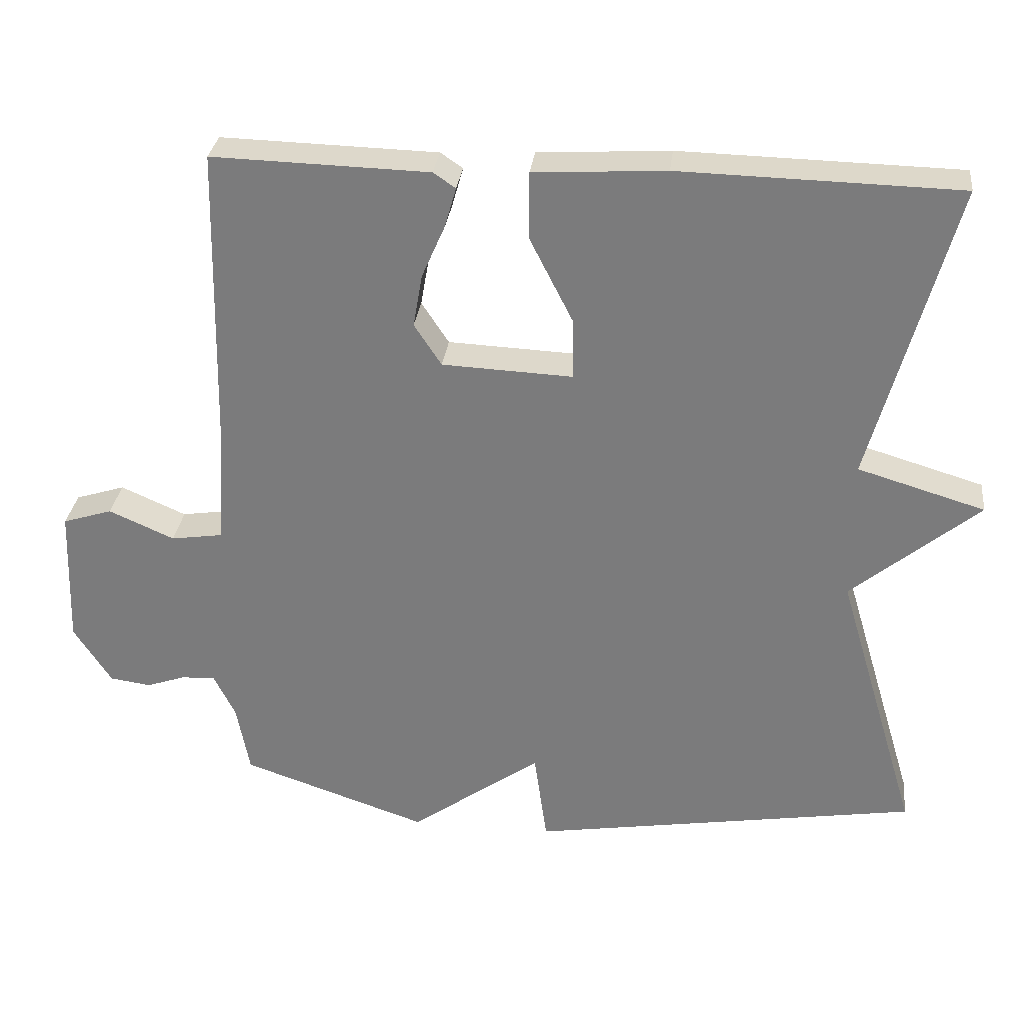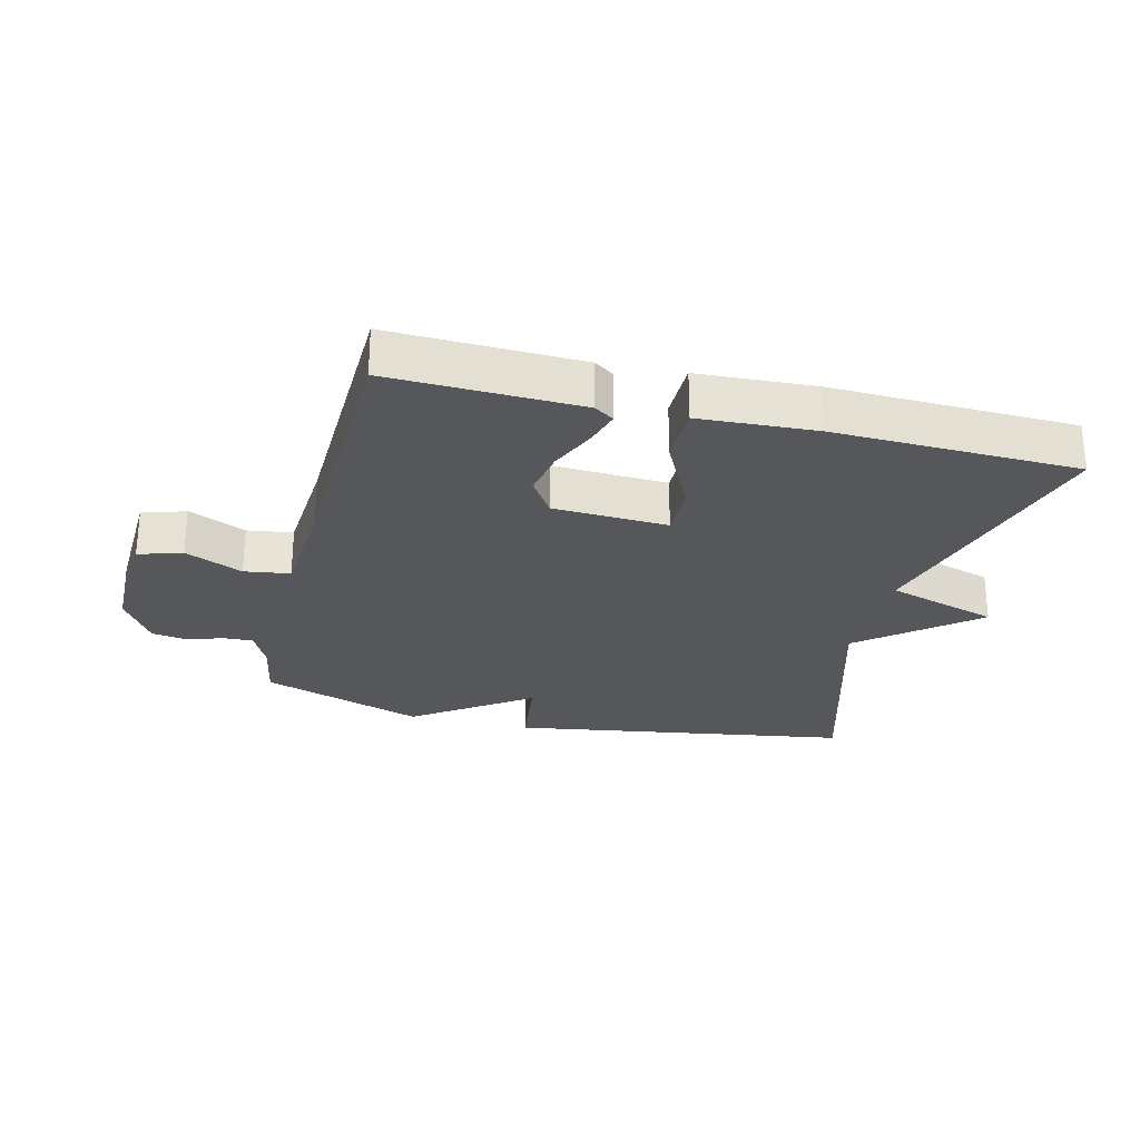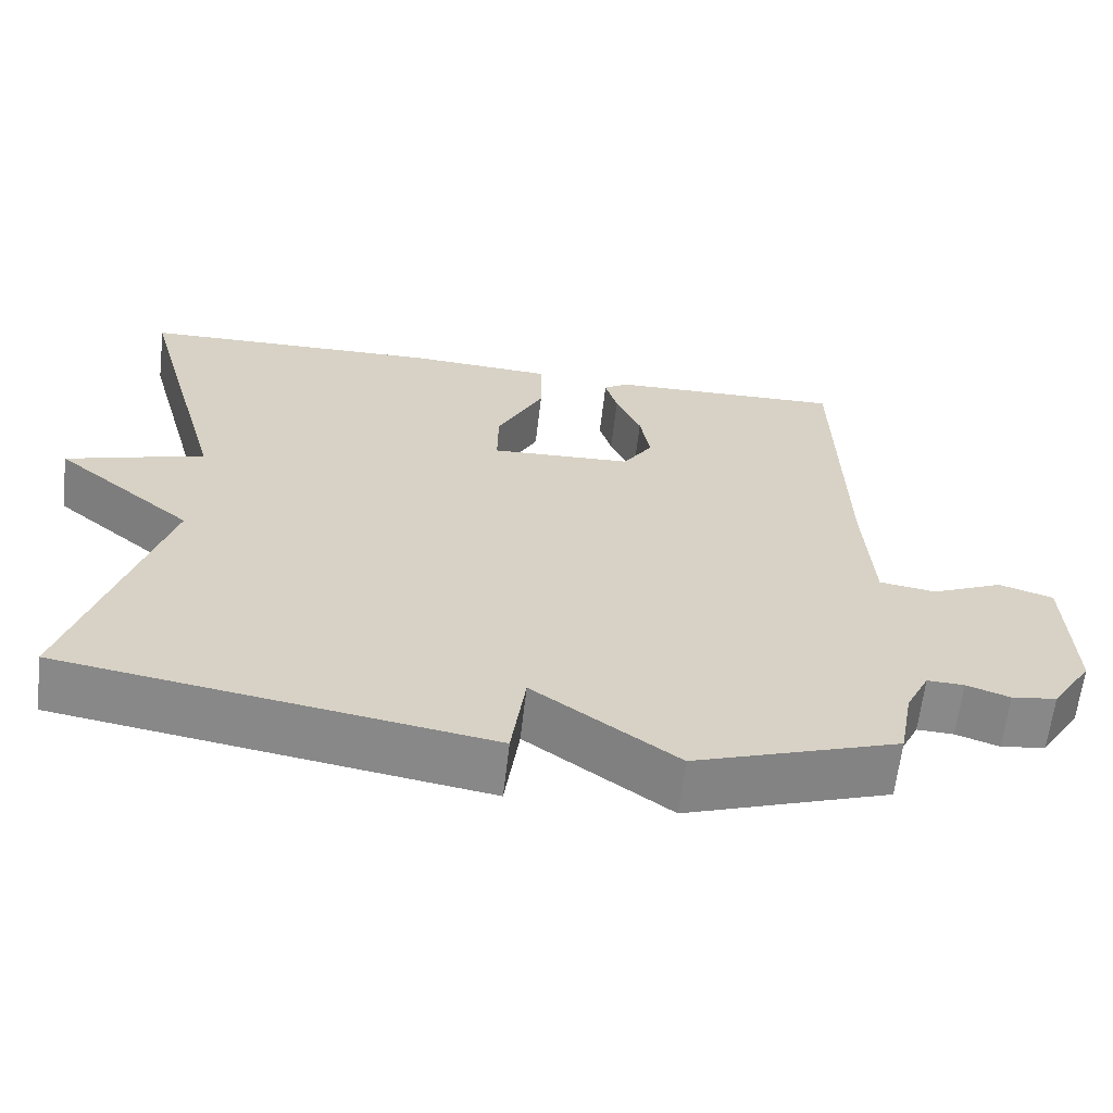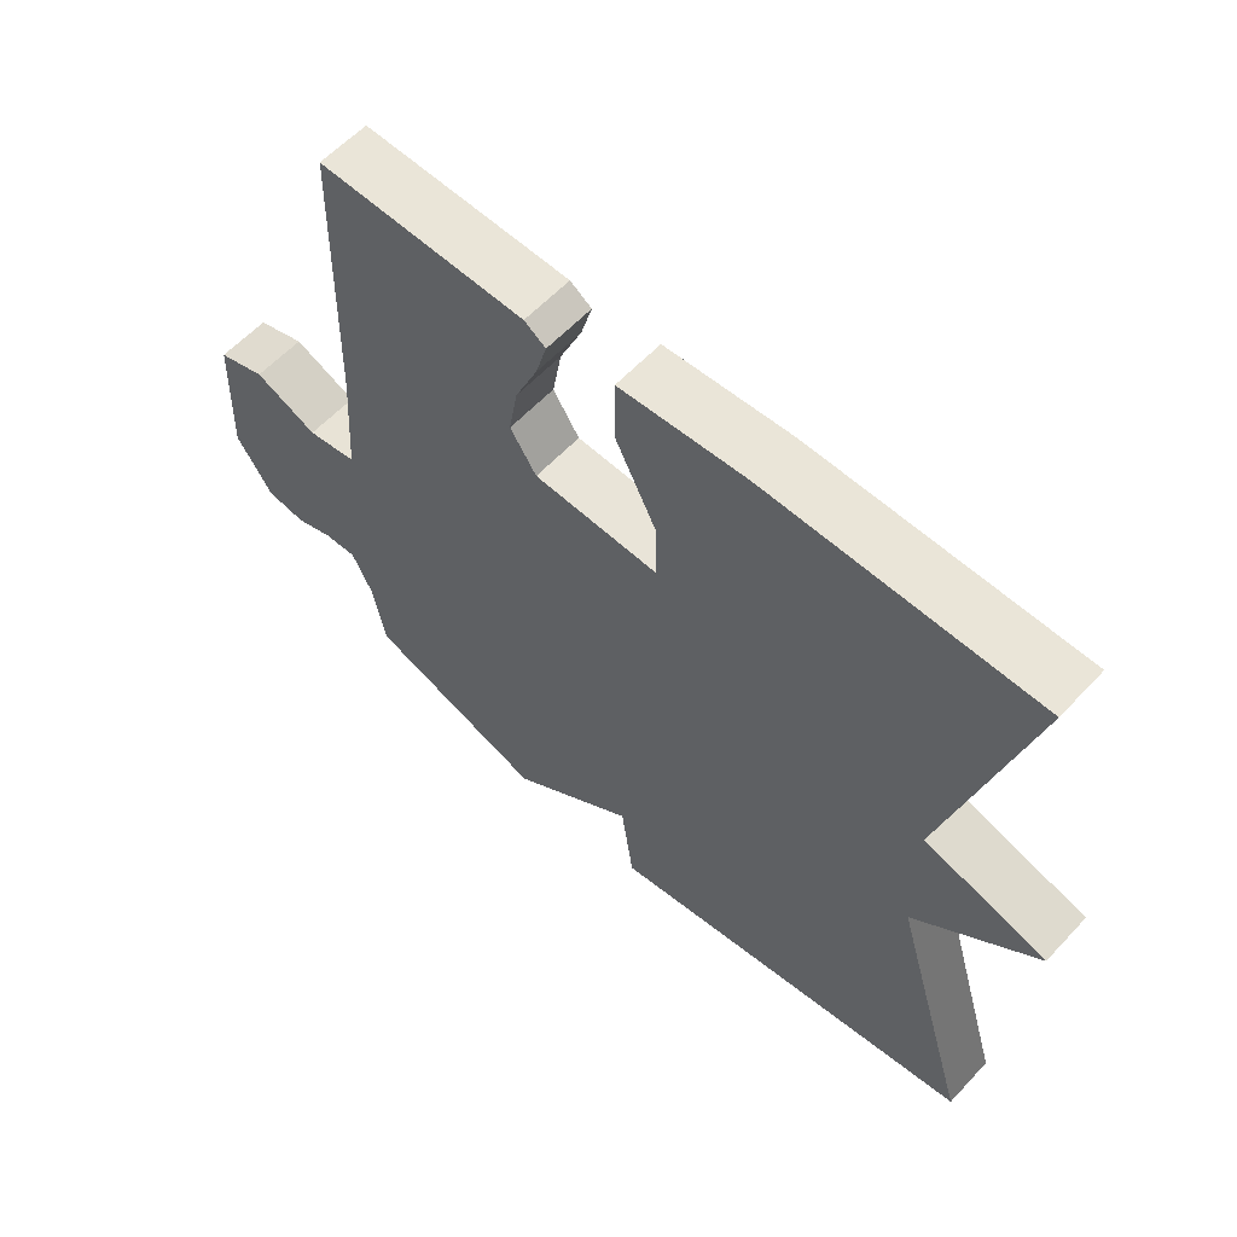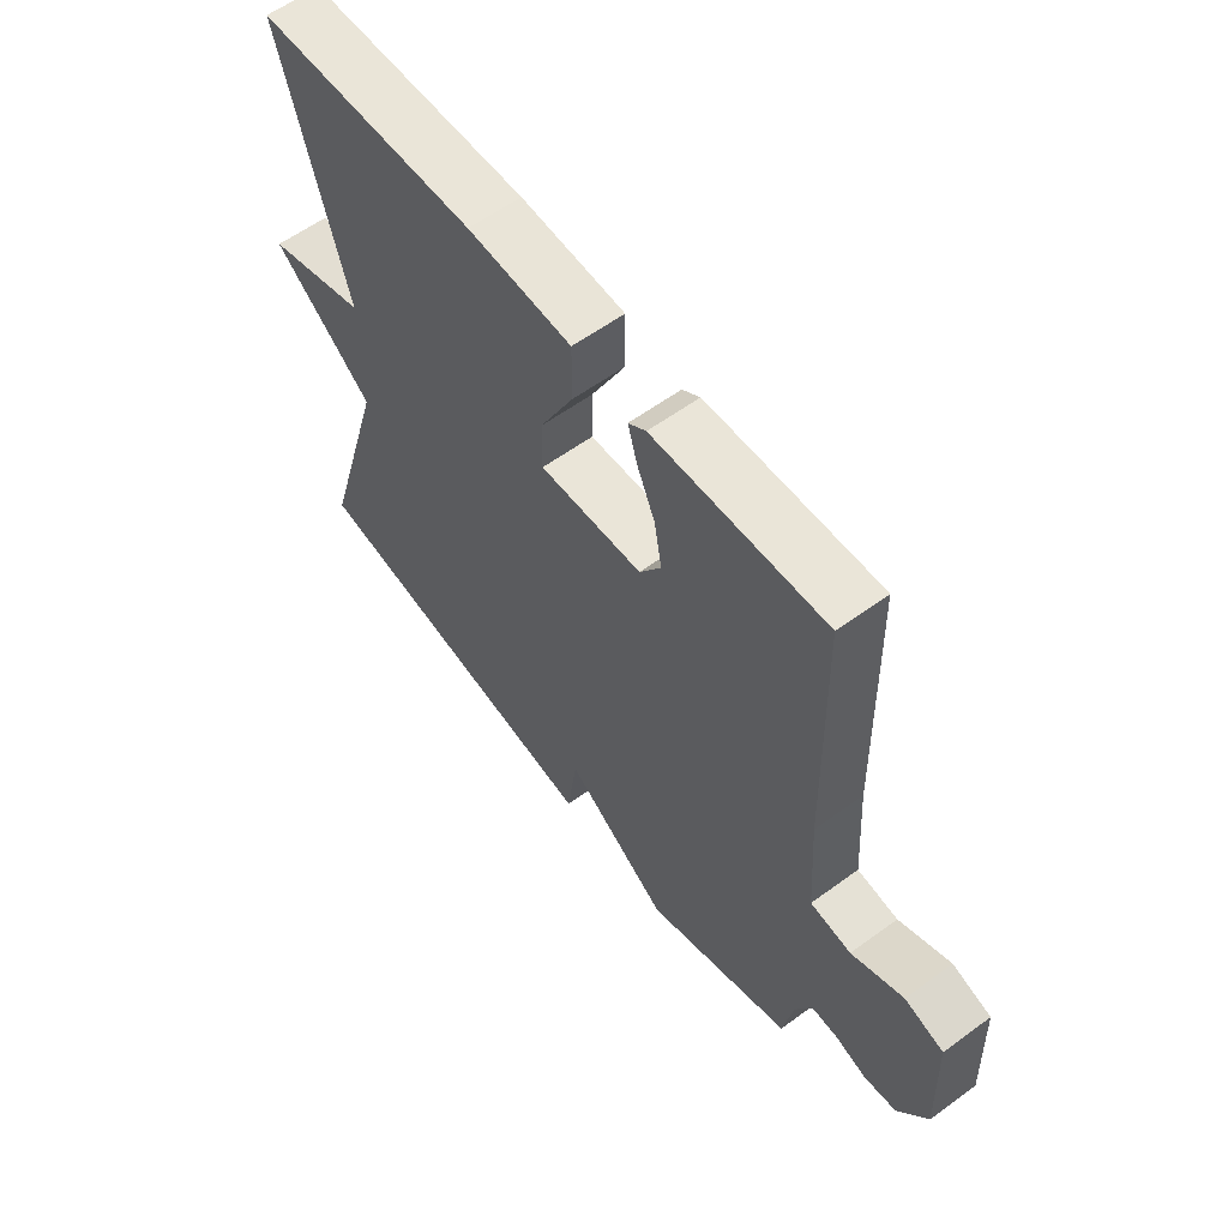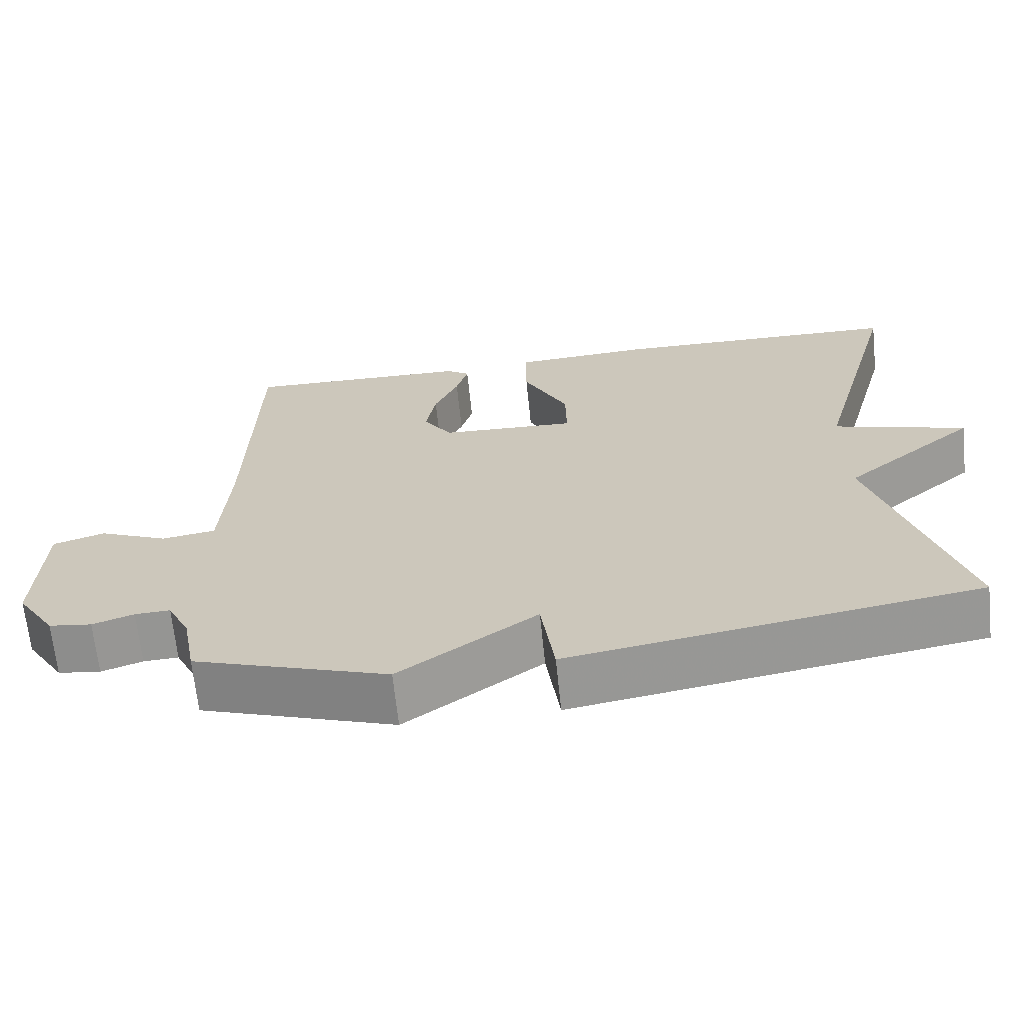
<metadata>
{"format":"obj","ext":"obj","renderer":"f3d","projection":"perspective","resolution":1024,"background":"white","views":[{"elev":30.6,"azim":6.7,"up":"+Z"},{"elev":-26.8,"azim":-14.2,"up":"+Y"},{"elev":-63.3,"azim":173.4,"up":"+Z"},{"elev":59.2,"azim":42.6,"up":"+Z"},{"elev":59.1,"azim":-127.0,"up":"+Z"},{"elev":-66.8,"azim":5.9,"up":"+Z"}]}
</metadata>
<code>
v -0.5 0.07 -0.5
v -0.518 0.07 -0.403
v -0.548 0.07 -0.342
v -0.595 0.07 -0.344
v -0.65 0.07 -0.363
v -0.707 0.07 -0.355
v -0.759 0.07 -0.274
v -0.752 0.07 -0.08
v -0.683 0.07 -0.058
v -0.592 0.07 -0.098
v -0.52 0.07 -0.087
v -0.509 0.07 0.084
v -0.5 0.07 0.5
v -0.199 0.07 0.492
v -0.168 0.07 0.471
v -0.184 0.07 0.415
v -0.216 0.07 0.342
v -0.229 0.07 0.268
v -0.191 0.07 0.21
v -0.01 0.07 0.202
v -0.011 0.07 0.286
v -0.071 0.07 0.404
v -0.071 0.07 0.498
v 0.112 0.07 0.509
v 0.5 0.07 0.5
v 0.386 0.07 0.083
v 0.563 0.07 0.03
v 0.386 0.07 -0.117
v 0.5 0.07 -0.5
v -0.041 0.07 -0.588
v -0.059 0.07 -0.458
v -0.241 0.07 -0.588
v -0.5 0 -0.5
v -0.518 0 -0.403
v -0.548 0 -0.342
v -0.595 0 -0.344
v -0.65 0 -0.363
v -0.707 0 -0.355
v -0.759 0 -0.274
v -0.752 0 -0.08
v -0.683 0 -0.058
v -0.592 0 -0.098
v -0.52 0 -0.087
v -0.509 0 0.084
v -0.5 0 0.5
v -0.199 0 0.492
v -0.168 0 0.471
v -0.184 0 0.415
v -0.216 0 0.342
v -0.229 0 0.268
v -0.191 0 0.21
v -0.01 0 0.202
v -0.011 0 0.286
v -0.071 0 0.404
v -0.071 0 0.498
v 0.112 0 0.509
v 0.5 0 0.5
v 0.386 0 0.083
v 0.563 0 0.03
v 0.386 0 -0.117
v 0.5 0 -0.5
v -0.041 0 -0.588
v -0.059 0 -0.458
v -0.241 0 -0.588
f 31 32 1 2
f 28 29 30 31
f 31 2 3
f 28 31 3
f 27 28 3
f 26 27 3
f 24 25 26
f 23 24 26
f 22 23 26
f 21 22 26
f 20 21 26
f 26 3 4
f 20 26 4
f 19 20 4
f 4 5 6
f 19 4 6
f 18 19 6
f 17 18 6
f 15 16 17
f 14 15 17
f 13 14 17
f 12 13 17
f 11 12 17
f 11 17 6
f 10 11 6 7
f 7 8 9 10
f 34 33 64 63
f 63 62 61 60
f 35 34 63
f 35 63 60
f 35 60 59
f 35 59 58
f 58 57 56
f 58 56 55
f 58 55 54
f 58 54 53
f 58 53 52
f 36 35 58
f 36 58 52
f 36 52 51
f 38 37 36
f 38 36 51
f 38 51 50
f 38 50 49
f 49 48 47
f 49 47 46
f 49 46 45
f 49 45 44
f 49 44 43
f 38 49 43
f 39 38 43 42
f 42 41 40 39
f 1 33 34 2
f 2 34 35 3
f 3 35 36 4
f 4 36 37 5
f 5 37 38 6
f 6 38 39 7
f 7 39 40 8
f 8 40 41 9
f 9 41 42 10
f 10 42 43 11
f 11 43 44 12
f 12 44 45 13
f 13 45 46 14
f 14 46 47 15
f 15 47 48 16
f 16 48 49 17
f 17 49 50 18
f 18 50 51 19
f 19 51 52 20
f 20 52 53 21
f 21 53 54 22
f 22 54 55 23
f 23 55 56 24
f 24 56 57 25
f 25 57 58 26
f 26 58 59 27
f 27 59 60 28
f 28 60 61 29
f 29 61 62 30
f 30 62 63 31
f 31 63 64 32
f 32 64 33 1

</code>
